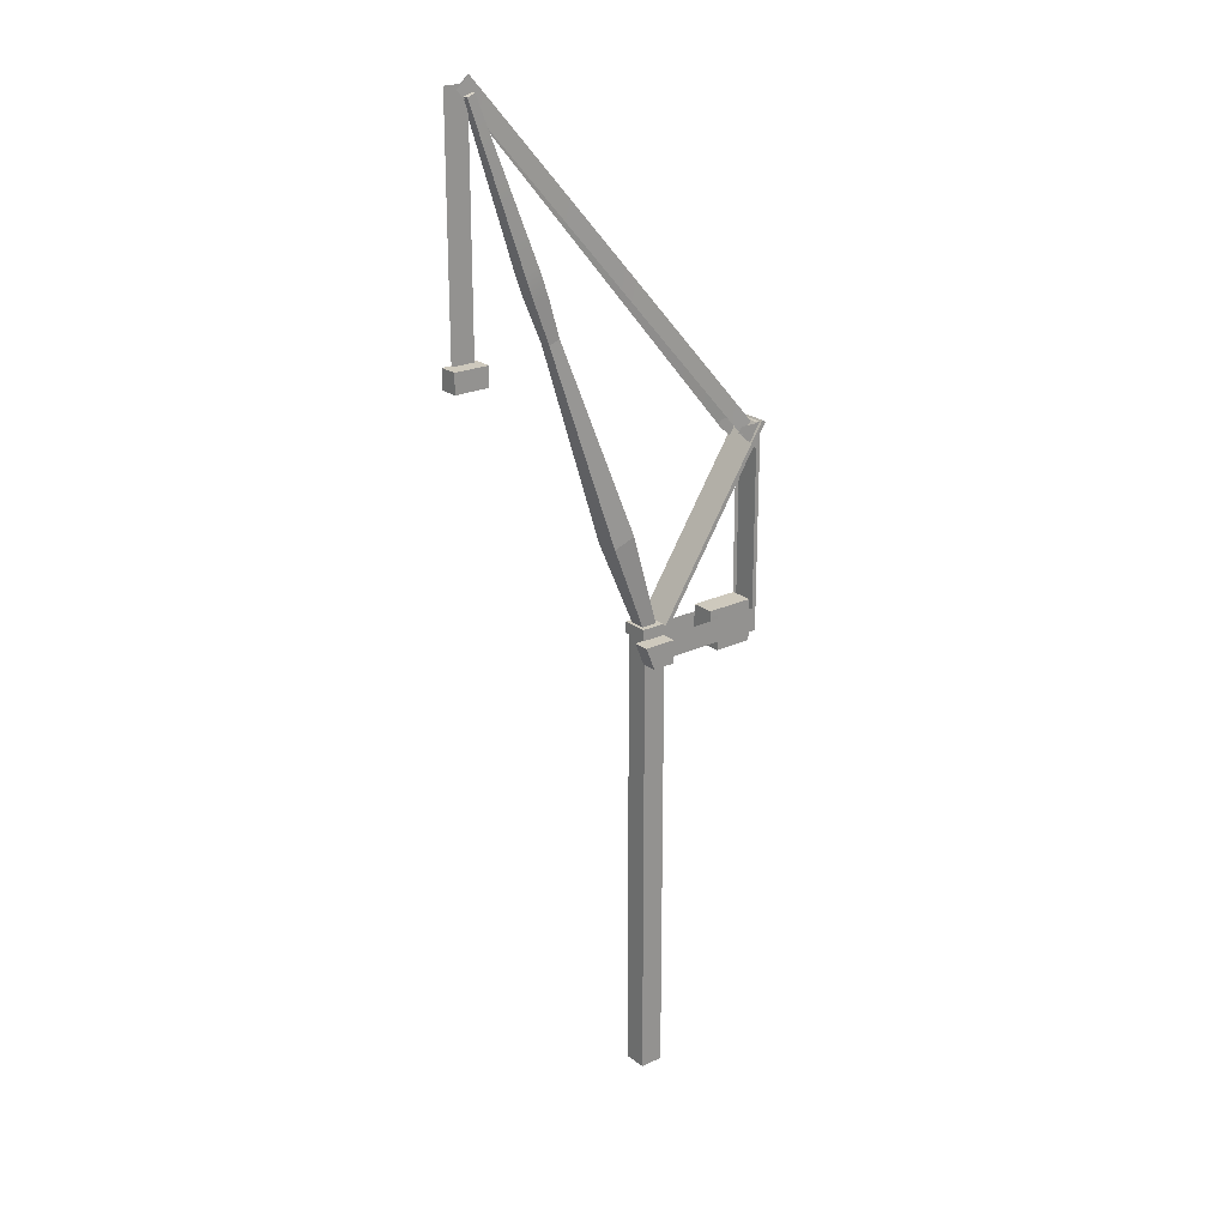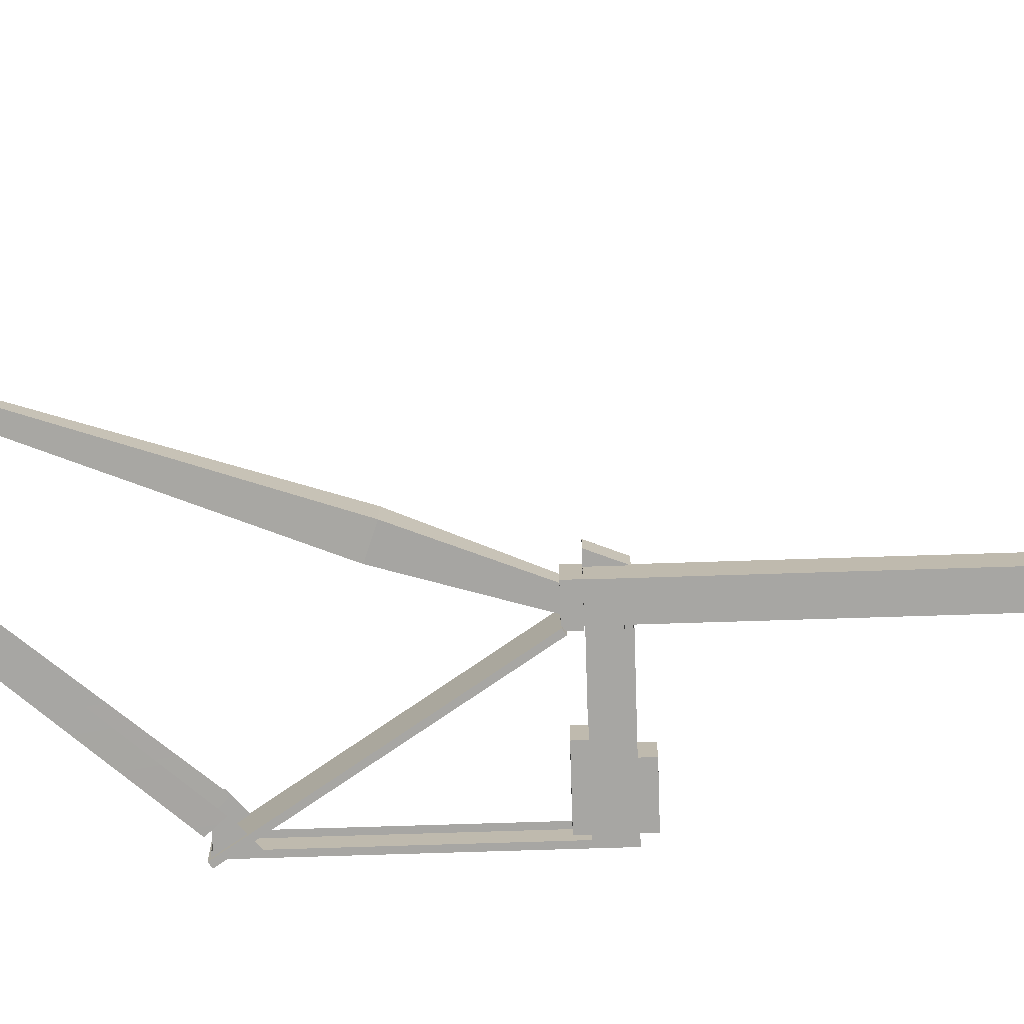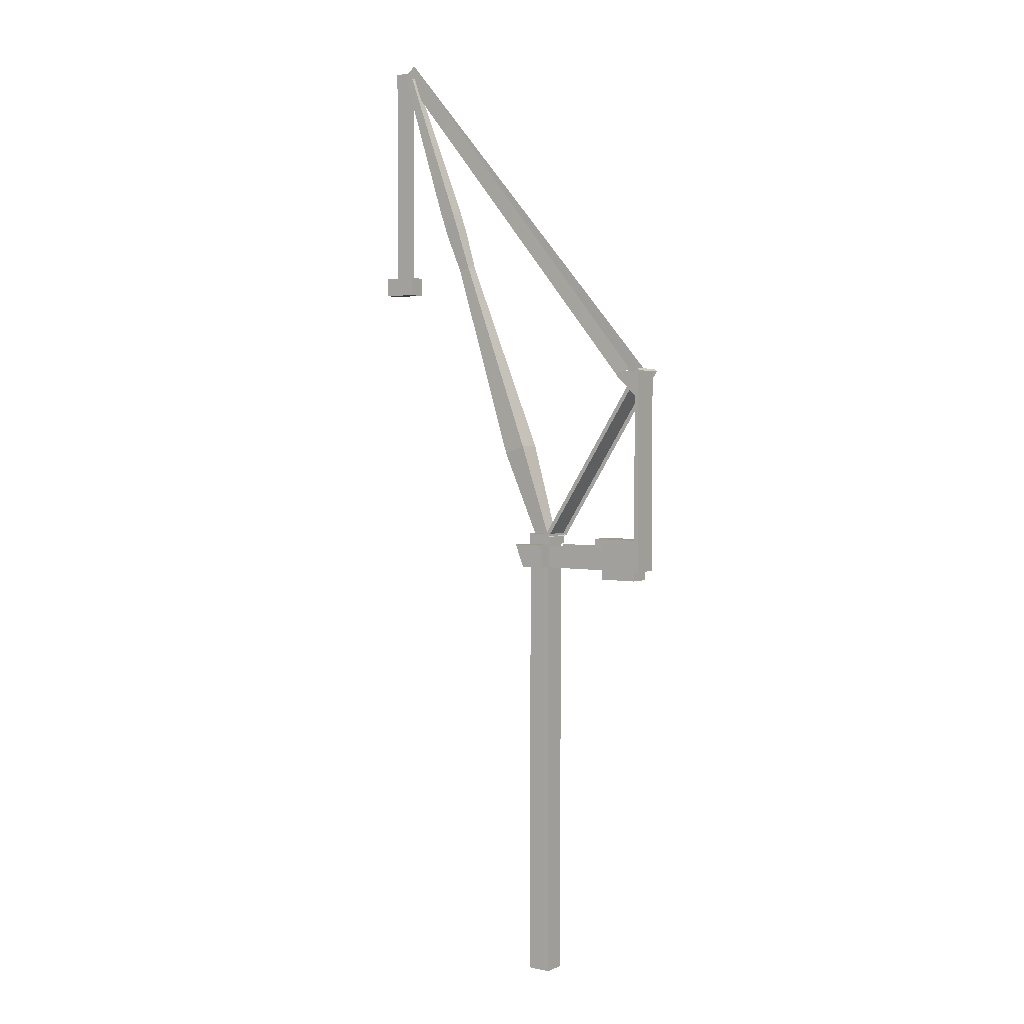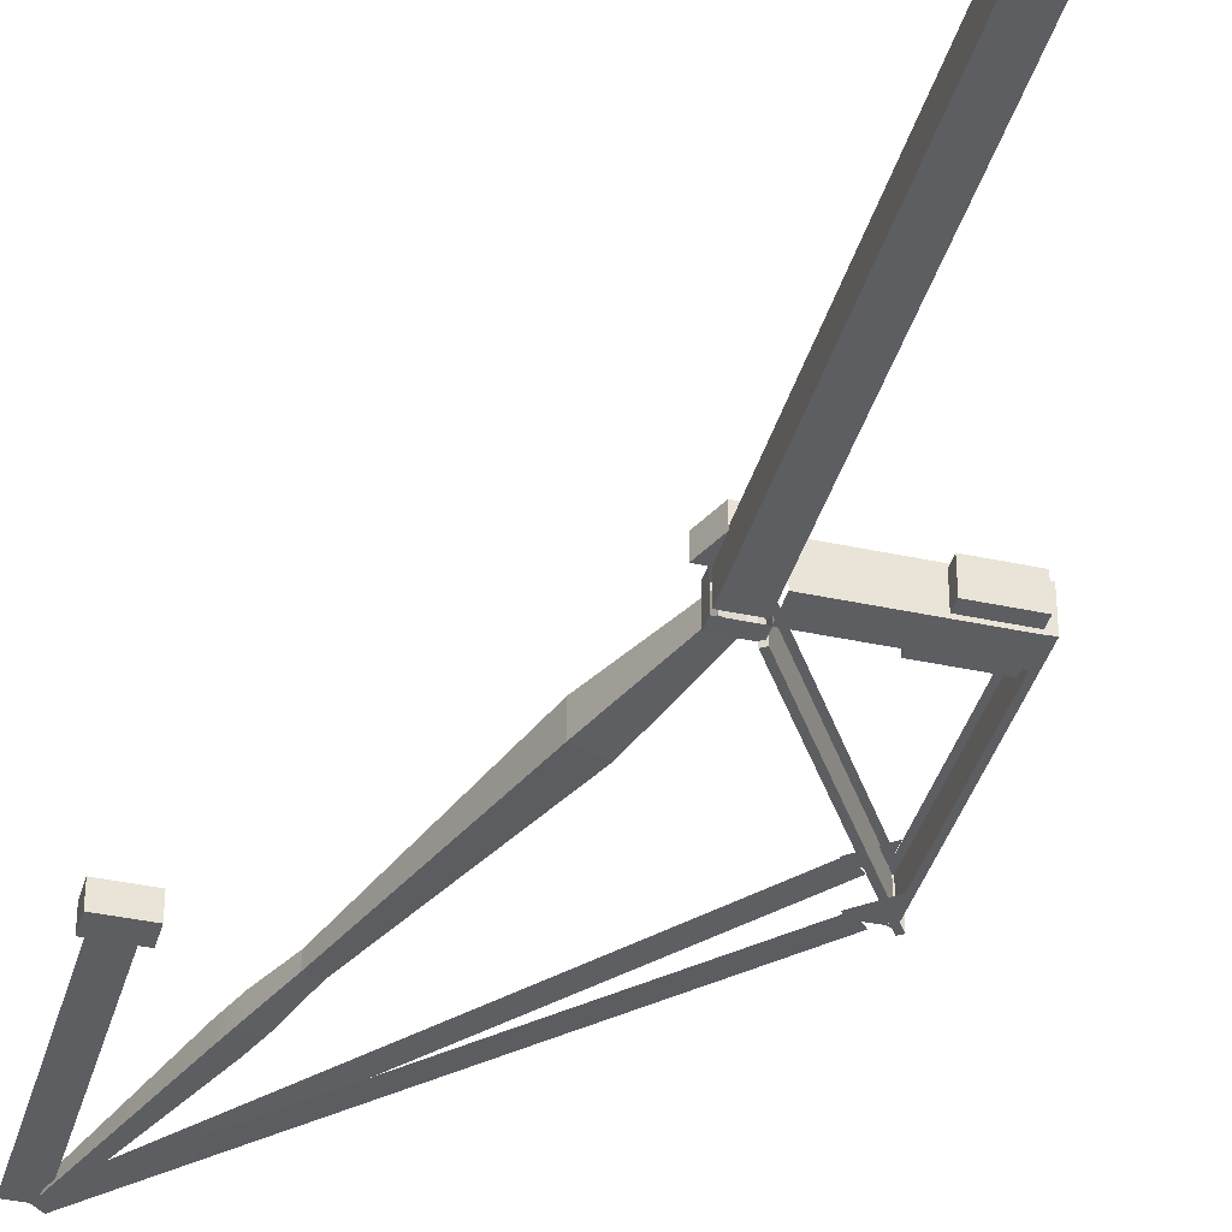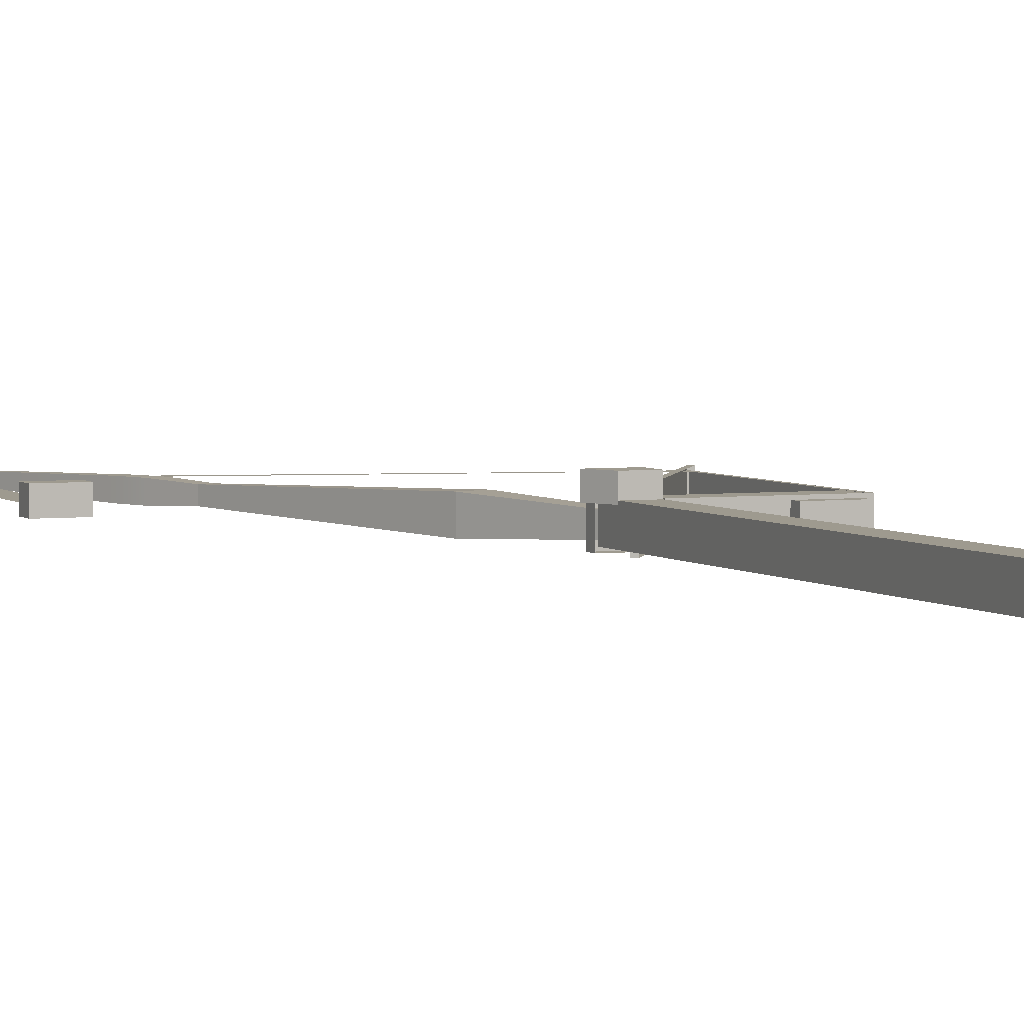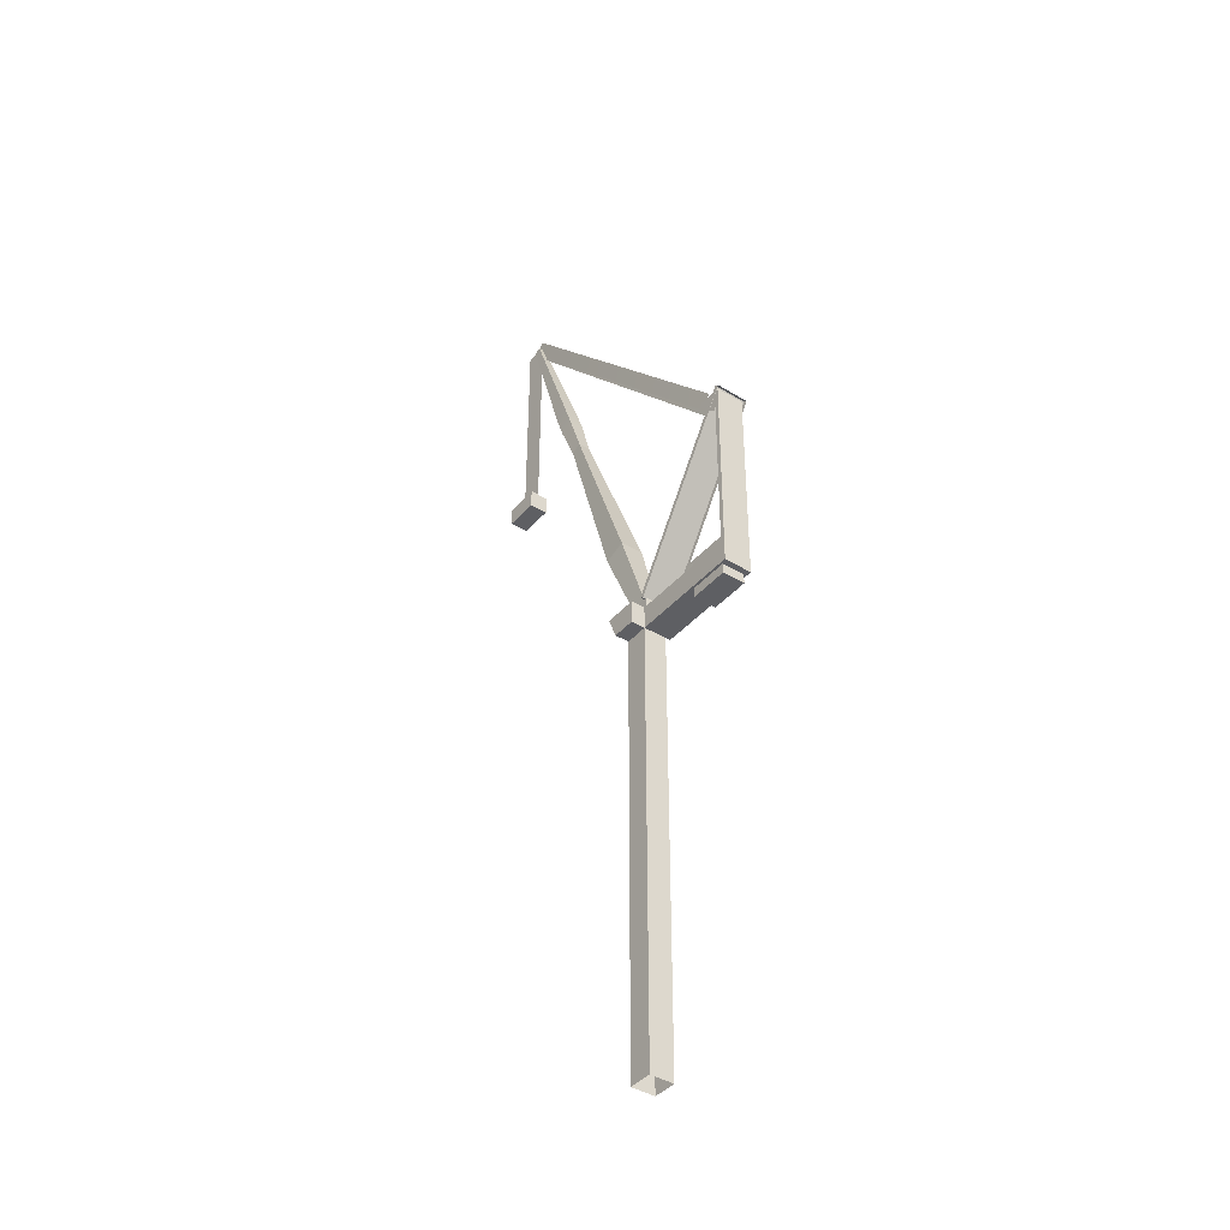
<metadata>
{"format":"obj","ext":"obj","renderer":"f3d","projection":"perspective","resolution":1024,"background":"white","views":[{"elev":22.7,"azim":-38.4,"up":"+Y"},{"elev":-74.2,"azim":-88.2,"up":"+Z"},{"elev":3.0,"azim":35.6,"up":"+Y"},{"elev":-38.3,"azim":-15.4,"up":"+Z"},{"elev":3.8,"azim":-23.0,"up":"+Z"},{"elev":-41.1,"azim":53.1,"up":"+Y"}]}
</metadata>
<code>
v -7.752 95.58 2.192
v -19.09 129.7 -0.8132
v -19.09 129.7 1.197
v -7.752 95.58 -1.808
v -3.993 96.95 2.192
v -19.09 129.7 1.197
v -17.21 130.3 1.197
v -7.752 95.58 2.192
v -3.993 96.95 -1.808
v -17.21 130.3 1.197
v -17.21 130.3 -0.8132
v -3.993 96.95 2.192
v -7.752 95.58 -1.808
v -17.21 130.3 -0.8132
v -19.09 129.7 -0.8132
v -3.993 96.95 -1.808
v -2.018 78.99 2.494
v -2.018 -0.03349 -1.506
v -2.018 78.99 -1.506
v -2.018 -0.03349 2.494
v 1.982 78.99 2.494
v -2.018 -0.03349 2.494
v -2.018 78.99 2.494
v 1.982 -0.03349 2.494
v 1.982 78.99 -1.506
v 1.982 -0.03349 2.494
v 1.982 78.99 2.494
v 1.982 -0.03349 -1.506
v -2.018 78.99 -1.506
v 1.982 -0.03349 -1.506
v 1.982 78.99 -1.506
v -2.018 -0.03349 -1.506
v -30.86 166.9 0.8694
v -32.13 166.4 -0.4855
v -30.86 166.9 -0.4855
v -32.13 166.4 0.8694
v -19.09 129.7 1.197
v -21.84 136.4 -1.095
v -21.84 136.4 1.479
v -19.09 129.7 -0.8132
v -23.45 140.8 1.479
v -23.45 140.8 -1.095
v -32.13 166.4 0.8694
v -32.13 166.4 -0.4855
v -17.21 130.3 1.197
v -21.84 136.4 1.479
v -19.42 137.3 1.479
v -19.09 129.7 1.197
v -21.03 141.7 1.479
v -23.45 140.8 1.479
v -30.86 166.9 0.8694
v -32.13 166.4 0.8694
v -17.21 130.3 -0.8132
v -19.42 137.3 1.479
v -19.42 137.3 -1.095
v -17.21 130.3 1.197
v -21.03 141.7 -1.095
v -21.03 141.7 1.479
v -30.86 166.9 -0.4855
v -30.86 166.9 0.8694
v -19.09 129.7 -0.8132
v -19.42 137.3 -1.095
v -21.84 136.4 -1.095
v -17.21 130.3 -0.8132
v -23.45 140.8 -1.095
v -21.03 141.7 -1.095
v -32.13 166.4 -0.4855
v -30.86 166.9 -0.4855
v -2.018 74.98 2.144
v 1.982 78.98 2.144
v -3.625 78.98 2.144
v 1.982 74.98 2.144
v -2.018 74.98 4.899
v 1.982 78.98 4.899
v 1.982 74.98 4.899
v -3.625 78.98 4.899
v -2.018 74.98 2.144
v 1.982 74.98 4.899
v 1.982 74.98 2.144
v -2.018 74.98 4.899
v 1.982 74.98 2.144
v 1.982 78.98 4.899
v 1.982 78.98 2.144
v 1.982 74.98 4.899
v 1.982 78.98 2.144
v -3.625 78.98 4.899
v -3.625 78.98 2.144
v 1.982 78.98 4.899
v -3.625 78.98 2.144
v -2.018 74.98 4.899
v -2.018 74.98 2.144
v -3.625 78.98 4.899
v 2.224 80.94 2.374
v -2.211 80.94 -2.06
v 2.224 80.94 -2.06
v -2.211 80.94 2.374
v -2.211 79.02 -2.06
v -2.211 80.94 2.374
v -2.211 79.02 2.374
v -2.211 80.94 -2.06
v -2.211 79.02 2.374
v 2.224 80.94 2.374
v 2.224 79.02 2.374
v -2.211 80.94 2.374
v 2.224 79.02 2.374
v 2.224 80.94 -2.06
v 2.224 79.02 -2.06
v 2.224 80.94 2.374
v 2.224 79.02 -2.06
v -2.211 80.94 -2.06
v -2.211 79.02 -2.06
v 2.224 80.94 -2.06
v 21.19 110.9 3.039
v 1.751 80.87 -2.674
v 21.19 110.9 -2.674
v 1.751 80.87 3.039
v 20.46 78.89 -2.22
v 20.46 74.89 2.567
v 20.46 78.89 2.567
v 20.46 74.89 -2.22
v 20.46 74.89 -2.22
v 2.086 74.89 2.567
v 20.46 74.89 2.567
v 2.086 74.89 -2.22
v 20.46 74.89 2.567
v 2.086 78.89 2.567
v 20.46 78.89 2.567
v 2.086 74.89 2.567
v 20.46 78.89 -2.22
v 2.086 74.89 -2.22
v 20.46 74.89 -2.22
v 2.086 78.89 -2.22
v 2.371 80.47 3.039
v 21.19 110.9 3.039
v 21.81 110.5 3.039
v 1.751 80.87 3.039
v 21.81 110.5 3.039
v 21.19 110.9 -2.674
v 21.81 110.5 -2.674
v 21.19 110.9 3.039
v 21.81 110.5 -2.674
v 1.751 80.87 -2.674
v 2.371 80.47 -2.674
v 21.19 110.9 -2.674
v 2.371 80.47 -2.674
v 1.751 80.87 3.039
v 2.371 80.47 3.039
v 1.751 80.87 -2.674
v 21.17 110.6 -2.22
v 21.17 74.83 2.585
v 21.17 110.6 2.585
v 21.17 74.83 -2.22
v 20.43 74.83 -2.22
v 21.17 110.6 -2.22
v 20.43 110.6 -2.22
v 21.17 74.83 -2.22
v 20.43 110.6 -2.22
v 21.17 110.6 2.585
v 20.43 110.6 2.585
v 21.17 110.6 -2.22
v 20.43 110.6 2.585
v 21.17 74.83 2.585
v 20.43 74.83 2.585
v 21.17 110.6 2.585
v 20.43 74.83 2.585
v 21.17 74.83 -2.22
v 20.43 74.83 -2.22
v 21.17 74.83 2.585
v 1.041 80.93 1.444
v -1.312 80.07 -1.06
v -1.312 80.07 1.444
v 1.041 80.93 -1.06
v -7.752 95.58 -1.808
v 1.041 80.93 -1.06
v -3.993 96.95 -1.808
v -1.312 80.07 -1.06
v -3.993 96.95 -1.808
v 1.041 80.93 1.444
v -3.993 96.95 2.192
v 1.041 80.93 -1.06
v -3.993 96.95 2.192
v -1.312 80.07 1.444
v -7.752 95.58 2.192
v 1.041 80.93 1.444
v -7.752 95.58 2.192
v -1.312 80.07 -1.06
v -7.752 95.58 -1.808
v -1.312 80.07 1.444
v -31.17 169.3 -0.02513
v 17.28 109 2.625
v -33.3 167.4 -0.02513
v 19.12 111.1 2.536
v 20.13 73.19 -1.747
v 13.46 73.19 2.161
v 20.13 73.19 2.161
v 13.46 73.19 -1.747
v 13.46 80.44 2.161
v 20.13 80.44 -1.747
v 20.13 80.44 2.161
v 13.46 80.44 -1.747
v 11.79 80.44 -1.747
v 11.79 80.44 2.161
v 11.79 80.44 -1.747
v 11.79 75.57 2.161
v 11.79 75.57 -1.747
v 11.79 80.44 2.161
v 11.79 75.57 -1.747
v 13.46 80.44 -1.747
v 11.79 80.44 -1.747
v 13.46 75.57 -1.747
v 20.13 80.44 -1.747
v 20.13 73.19 -1.747
v 13.46 73.19 -1.747
v 11.79 80.44 2.161
v 13.46 75.57 2.161
v 11.79 75.57 2.161
v 13.46 80.44 2.161
v 11.79 75.57 2.161
v 13.46 75.57 -1.747
v 11.79 75.57 -1.747
v 13.46 75.57 2.161
v 20.13 80.44 2.161
v 20.13 73.19 -1.747
v 20.13 73.19 2.161
v 20.13 80.44 -1.747
v 13.46 80.44 2.161
v 13.46 73.19 2.161
v 13.46 75.57 2.161
v 13.46 80.44 2.161
v 20.13 73.19 2.161
v 13.46 73.19 2.161
v 20.13 80.44 2.161
v 13.46 75.57 2.161
v 13.46 73.19 -1.747
v 13.46 75.57 -1.747
v 13.46 73.19 2.161
v -36.22 125.6 1.894
v -36.22 128.9 -1.24
v -36.22 128.9 1.894
v -36.22 125.6 -1.24
v -36.22 125.6 1.894
v -30.31 125.6 -1.24
v -36.22 125.6 -1.24
v -30.31 125.6 1.894
v -36.22 128.9 -1.24
v -30.31 128.9 1.894
v -36.22 128.9 1.894
v -30.31 128.9 -1.24
v -36.22 125.6 -1.24
v -30.31 128.9 -1.24
v -36.22 128.9 -1.24
v -30.31 125.6 -1.24
v -36.22 128.9 1.894
v -30.31 125.6 1.894
v -36.22 125.6 1.894
v -30.31 128.9 1.894
v -30.31 128.9 -1.24
v -30.31 125.6 1.894
v -30.31 128.9 1.894
v -30.31 125.6 -1.24
v 17.15 110.5 2.611
v 20.41 106.3 2.611
v 20.41 110.4 2.611
v 16.61 109.6 2.611
v 17.15 110.5 -2.212
v 20.41 106.3 -2.212
v 16.61 109.6 -2.212
v 20.41 110.4 -2.212
v -31.32 129.1 -0.1753
v -35.32 168.2 -0.1753
v -35.32 129.1 -0.1753
v -31.32 168.2 -0.1753
v 2.641 75.65 0.2053
v 11.58 75.65 2.505
v 2.641 75.65 2.505
v 11.58 75.65 0.2053
v 11.58 75.65 0.2053
v 20.52 75.65 2.505
v 11.58 75.65 2.505
v 20.52 75.65 0.2053
v 2.641 75.65 -2.094
v 11.58 75.65 0.2053
v 2.641 75.65 0.2053
v 11.58 75.65 -2.094
v 11.58 75.65 -2.094
v 20.52 75.65 0.2053
v 11.58 75.65 0.2053
v 20.52 75.65 -2.094
v 17.28 109.1 -2.43
v -31.17 169.3 -0.2584
v -33.3 167.5 -0.2584
v 19.13 111.1 -2.358
g Crane_2
f 3 2 1
f 4 1 2
f 7 6 5
f 8 5 6
f 11 10 9
f 12 9 10
f 15 14 13
f 16 13 14
f 19 18 17
f 20 17 18
f 23 22 21
f 24 21 22
f 27 26 25
f 28 25 26
f 31 30 29
f 32 29 30
f 35 34 33
f 36 33 34
f 39 38 37
f 40 37 38
f 39 41 38
f 42 38 41
f 41 43 42
f 44 42 43
f 47 46 45
f 48 45 46
f 47 49 46
f 50 46 49
f 49 51 50
f 52 50 51
f 55 54 53
f 56 53 54
f 55 57 54
f 58 54 57
f 57 59 58
f 60 58 59
f 63 62 61
f 64 61 62
f 63 65 62
f 66 62 65
f 65 67 66
f 68 66 67
f 71 70 69
f 72 69 70
f 75 74 73
f 76 73 74
f 79 78 77
f 80 77 78
f 83 82 81
f 84 81 82
f 87 86 85
f 88 85 86
f 91 90 89
f 92 89 90
f 95 94 93
f 96 93 94
f 99 98 97
f 100 97 98
f 103 102 101
f 104 101 102
f 107 106 105
f 108 105 106
f 111 110 109
f 112 109 110
f 115 114 113
f 116 113 114
f 119 118 117
f 120 117 118
f 123 122 121
f 124 121 122
f 127 126 125
f 128 125 126
f 131 130 129
f 132 129 130
f 135 134 133
f 136 133 134
f 139 138 137
f 140 137 138
f 143 142 141
f 144 141 142
f 147 146 145
f 148 145 146
f 151 150 149
f 152 149 150
f 155 154 153
f 156 153 154
f 159 158 157
f 160 157 158
f 163 162 161
f 164 161 162
f 167 166 165
f 168 165 166
f 171 170 169
f 172 169 170
f 175 174 173
f 176 173 174
f 179 178 177
f 180 177 178
f 183 182 181
f 184 181 182
f 187 186 185
f 188 185 186
f 191 190 189
f 192 189 190
f 195 194 193
f 196 193 194
f 199 198 197
f 200 197 198
f 200 201 197
f 202 197 201
f 205 204 203
f 206 203 204
f 209 208 207
f 210 207 208
f 210 208 211
f 212 210 211
f 213 210 212
f 216 215 214
f 217 214 215
f 220 219 218
f 221 218 219
f 224 223 222
f 225 222 223
f 228 227 226
f 231 230 229
f 230 232 229
f 235 234 233
f 236 233 234
f 239 238 237
f 240 237 238
f 243 242 241
f 244 241 242
f 247 246 245
f 248 245 246
f 251 250 249
f 252 249 250
f 255 254 253
f 256 253 254
f 259 258 257
f 260 257 258
f 263 262 261
f 264 261 262
f 267 266 265
f 268 265 266
f 271 270 269
f 272 269 270
f 275 274 273
f 276 273 274
f 279 278 277
f 280 277 278
f 283 282 281
f 284 281 282
f 287 286 285
f 288 285 286
f 291 290 289
f 292 289 290

</code>
